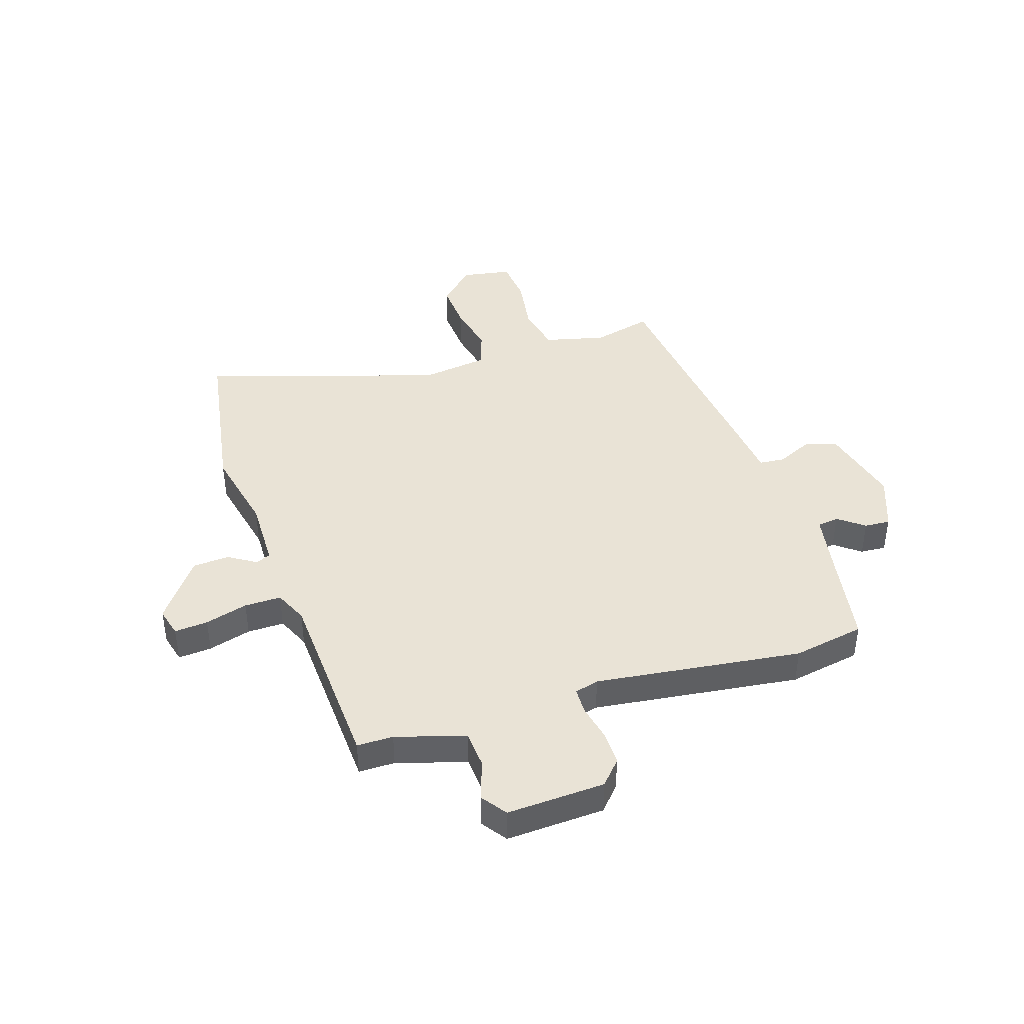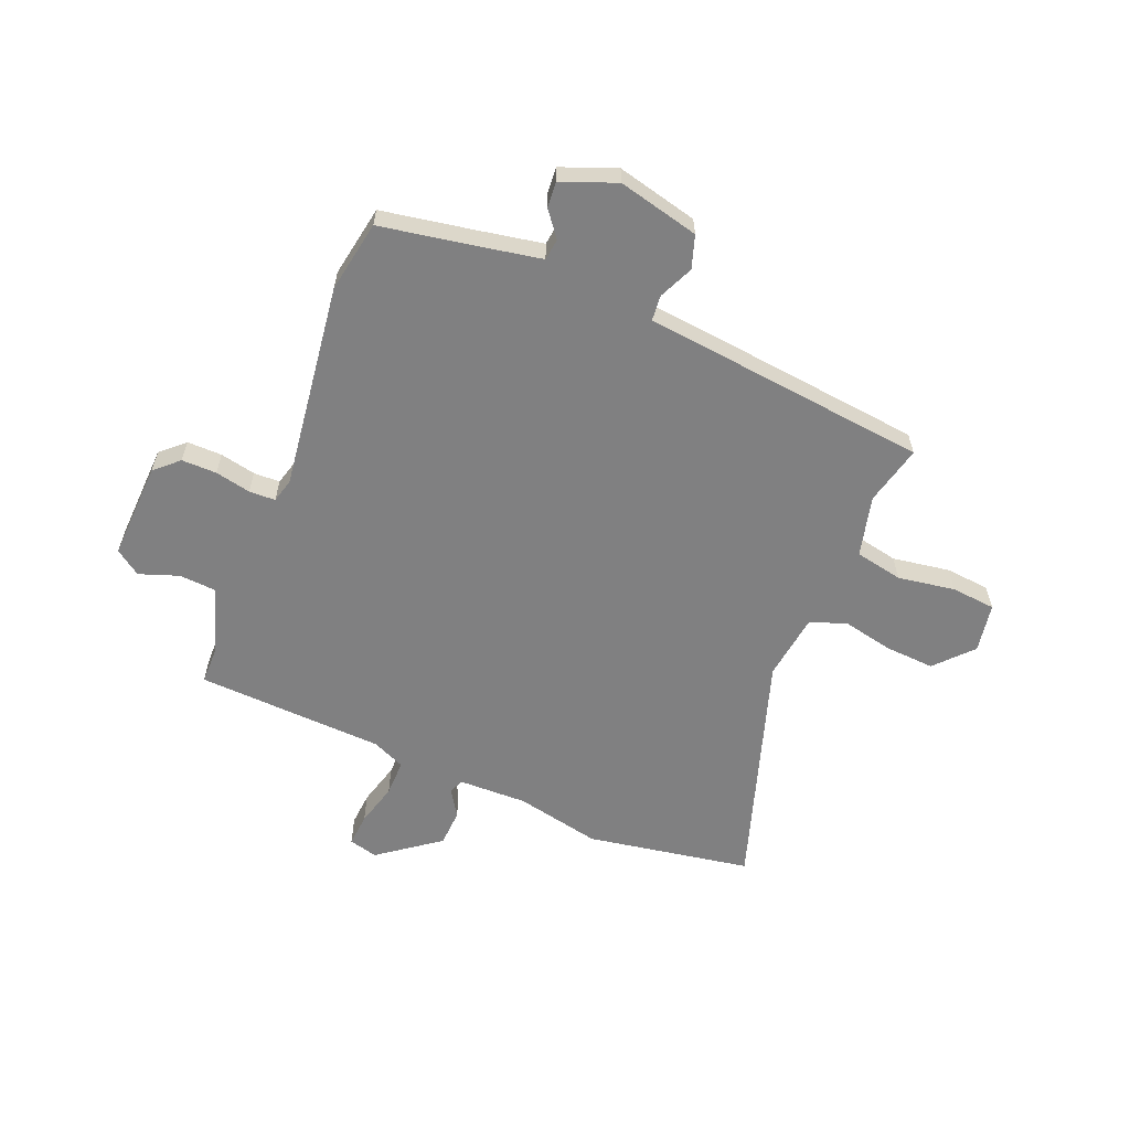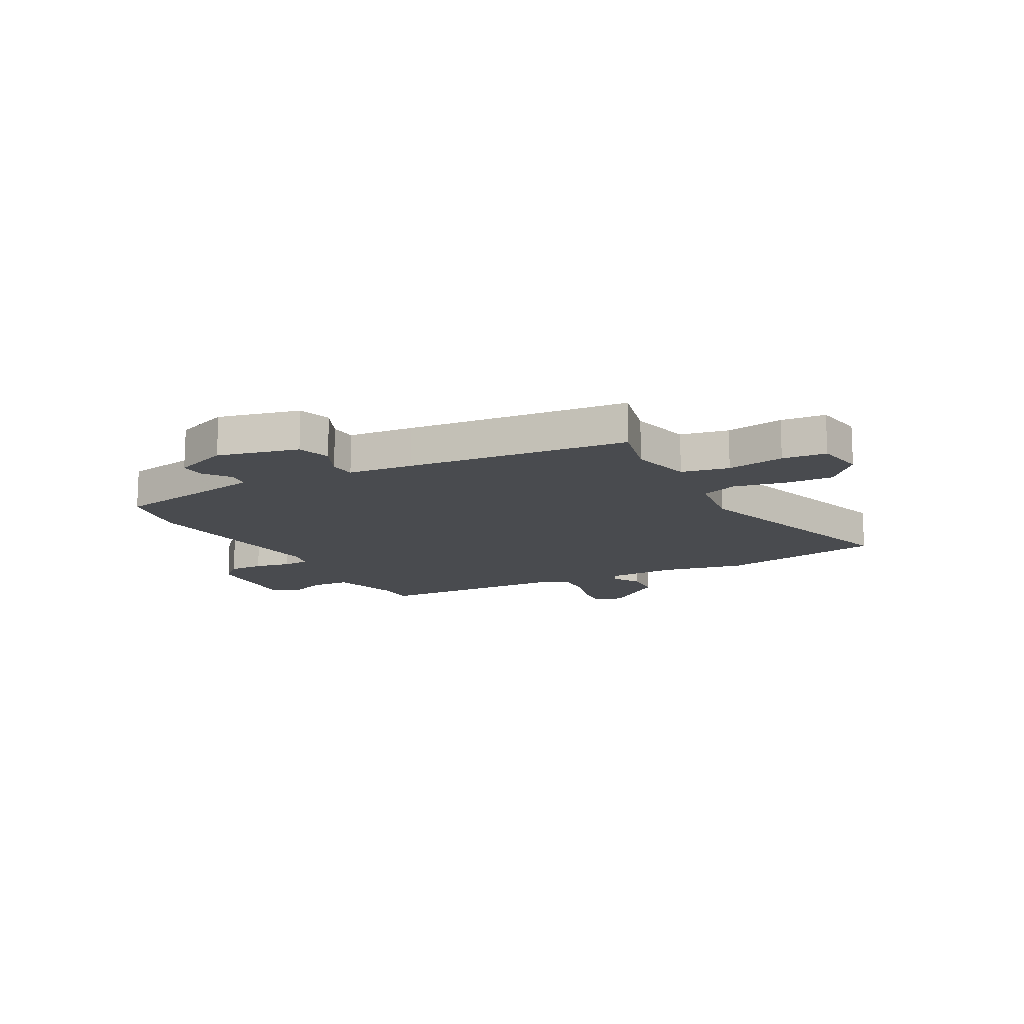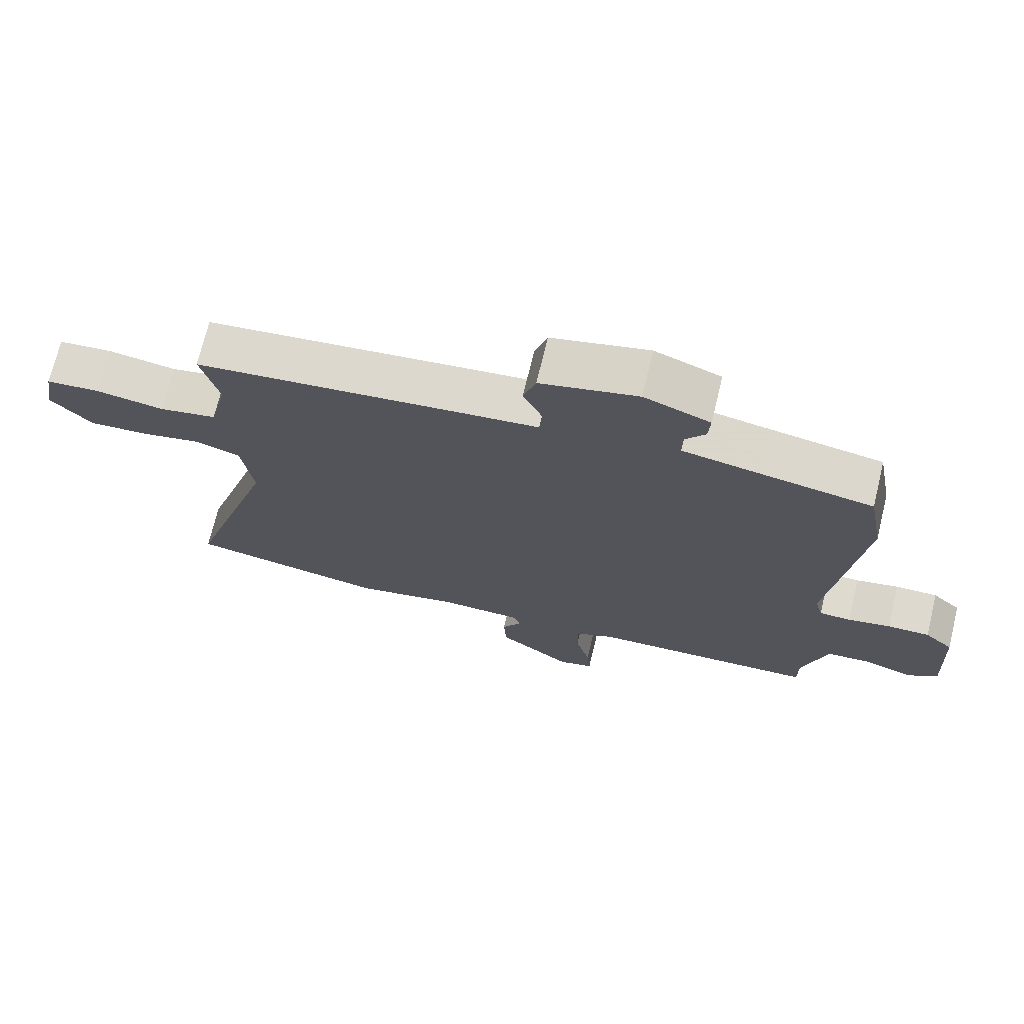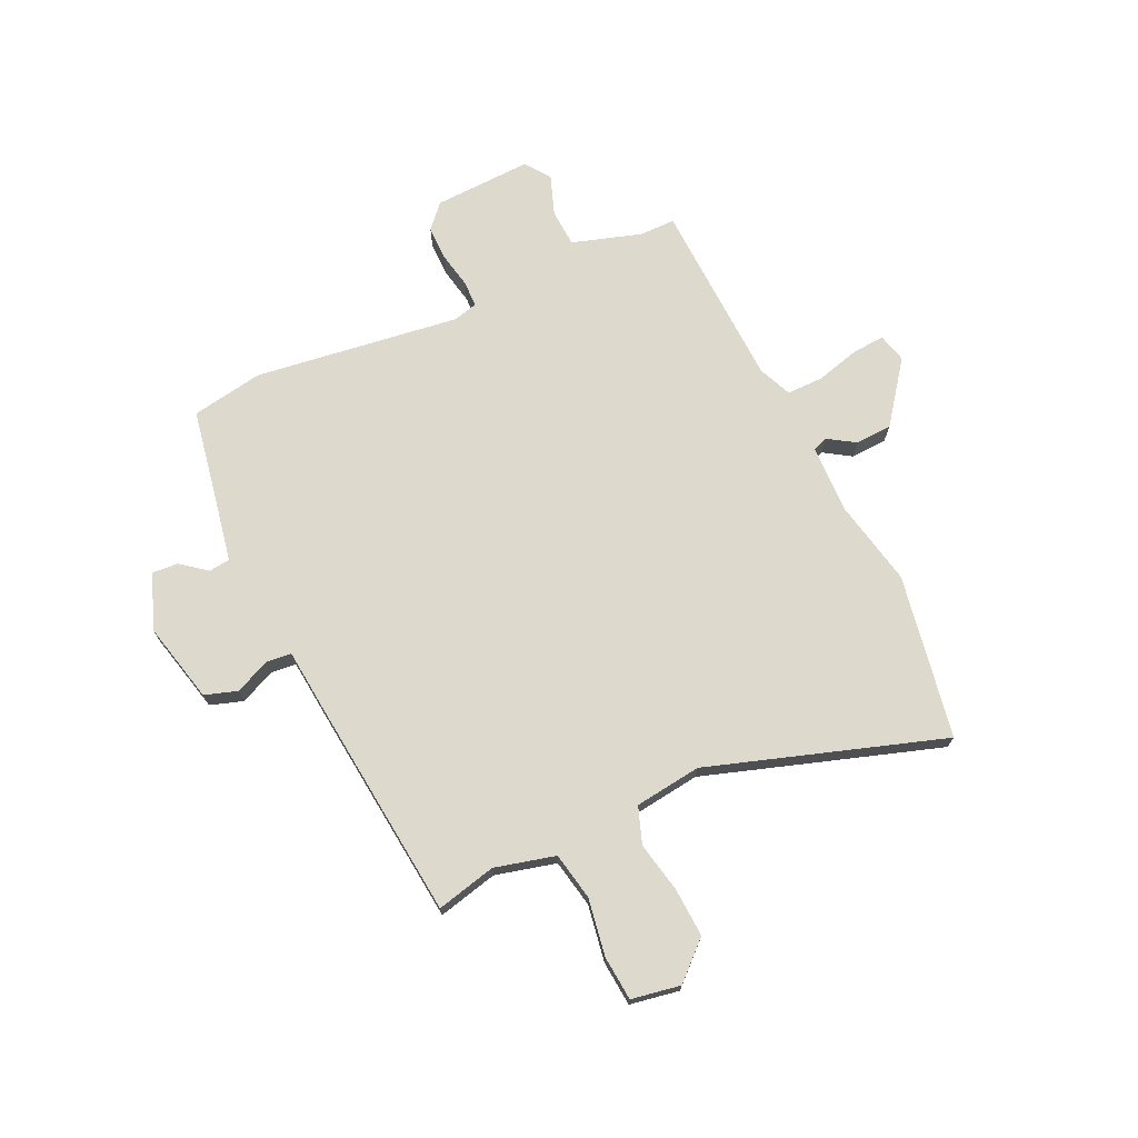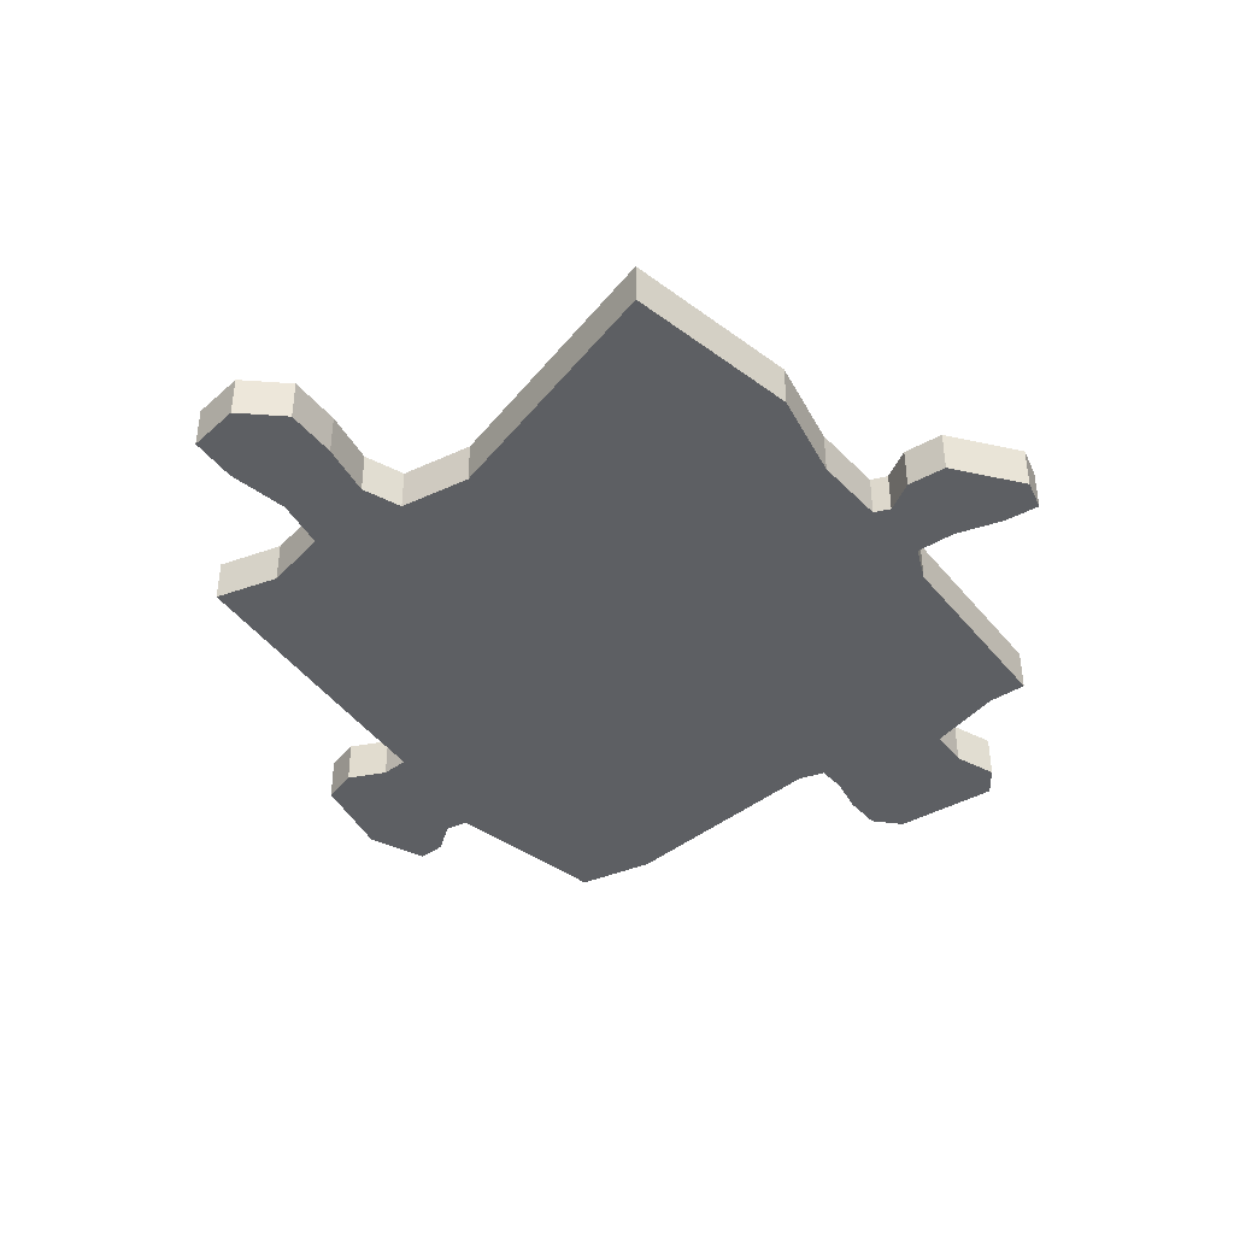
<metadata>
{"format":"obj","ext":"obj","renderer":"f3d","projection":"perspective","resolution":1024,"background":"white","views":[{"elev":42.0,"azim":-107.8,"up":"+Y"},{"elev":-60.1,"azim":-21.9,"up":"+Y"},{"elev":-14.1,"azim":28.6,"up":"+Y"},{"elev":71.3,"azim":-166.4,"up":"+Z"},{"elev":71.9,"azim":65.6,"up":"+Y"},{"elev":-40.0,"azim":128.0,"up":"+Y"}]}
</metadata>
<code>
v 0.518 0.07 0.455
v 0.491 0.07 0.346
v 0.518 0.07 0.235
v 0.605 0.07 0.217
v 0.71 0.07 0.233
v 0.791 0.07 0.225
v 0.806 0.07 0.135
v 0.744 0.07 0.069
v 0.654 0.07 0.075
v 0.562 0.07 0.095
v 0.495 0.07 0.072
v 0.478 0.07 -0.05
v 0.614 0.07 -0.481
v 0.313 0.07 -0.531
v 0.157 0.07 -0.497
v 0.031 0.07 -0.499
v 0.02 0.07 -0.526
v 0.051 0.07 -0.576
v 0.047 0.07 -0.643
v -0.064 0.07 -0.725
v -0.117 0.07 -0.711
v -0.112 0.07 -0.65
v -0.09 0.07 -0.572
v -0.089 0.07 -0.505
v -0.149 0.07 -0.478
v -0.493 0.07 -0.46
v -0.493 0.07 -0.394
v -0.531 0.07 -0.268
v -0.6 0.07 -0.263
v -0.672 0.07 -0.288
v -0.718 0.07 -0.255
v -0.709 0.07 -0.076
v -0.666 0.07 -0.037
v -0.602 0.07 -0.038
v -0.537 0.07 -0.052
v -0.489 0.07 -0.051
v -0.477 0.07 -0.007
v -0.524 0.07 0.37
v -0.5 0.07 0.501
v -0.33 0.07 0.53
v -0.213 0.07 0.551
v -0.208 0.07 0.59
v -0.244 0.07 0.637
v -0.247 0.07 0.684
v -0.147 0.07 0.722
v 0.001 0.07 0.685
v 0.02 0.07 0.625
v -0.009 0.07 0.562
v -0.005 0.07 0.515
v 0.114 0.07 0.502
v 0.518 0 0.455
v 0.491 0 0.346
v 0.518 0 0.235
v 0.605 0 0.217
v 0.71 0 0.233
v 0.791 0 0.225
v 0.806 0 0.135
v 0.744 0 0.069
v 0.654 0 0.075
v 0.562 0 0.095
v 0.495 0 0.072
v 0.478 0 -0.05
v 0.614 0 -0.481
v 0.313 0 -0.531
v 0.157 0 -0.497
v 0.031 0 -0.499
v 0.02 0 -0.526
v 0.051 0 -0.576
v 0.047 0 -0.643
v -0.064 0 -0.725
v -0.117 0 -0.711
v -0.112 0 -0.65
v -0.09 0 -0.572
v -0.089 0 -0.505
v -0.149 0 -0.478
v -0.493 0 -0.46
v -0.493 0 -0.394
v -0.531 0 -0.268
v -0.6 0 -0.263
v -0.672 0 -0.288
v -0.718 0 -0.255
v -0.709 0 -0.076
v -0.666 0 -0.037
v -0.602 0 -0.038
v -0.537 0 -0.052
v -0.489 0 -0.051
v -0.477 0 -0.007
v -0.524 0 0.37
v -0.5 0 0.501
v -0.33 0 0.53
v -0.213 0 0.551
v -0.208 0 0.59
v -0.244 0 0.637
v -0.247 0 0.684
v -0.147 0 0.722
v 0.001 0 0.685
v 0.02 0 0.625
v -0.009 0 0.562
v -0.005 0 0.515
v 0.114 0 0.502
f 49 50 1 2
f 46 47 48
f 45 46 48
f 44 45 48
f 43 44 48
f 42 43 48
f 41 42 48 49
f 49 2 3
f 41 49 3
f 40 41 3
f 39 40 3
f 38 39 3
f 37 38 3
f 33 34 35
f 32 33 35
f 31 32 35
f 30 31 35
f 29 30 35
f 28 29 35 36
f 37 3 4
f 36 37 4
f 28 36 4
f 27 28 4
f 21 22 23
f 20 21 23
f 19 20 23
f 18 19 23
f 17 18 23
f 16 17 23 24
f 12 13 14 15
f 11 12 15 16
f 8 9 10
f 7 8 10
f 6 7 10
f 5 6 10
f 4 5 10
f 4 10 11
f 27 4 11
f 26 27 11
f 25 26 11
f 11 16 24 25
f 52 51 100 99
f 98 97 96
f 98 96 95
f 98 95 94
f 98 94 93
f 98 93 92
f 99 98 92 91
f 53 52 99
f 53 99 91
f 53 91 90
f 53 90 89
f 53 89 88
f 53 88 87
f 85 84 83
f 85 83 82
f 85 82 81
f 85 81 80
f 85 80 79
f 86 85 79 78
f 54 53 87
f 54 87 86
f 54 86 78
f 54 78 77
f 73 72 71
f 73 71 70
f 73 70 69
f 73 69 68
f 73 68 67
f 74 73 67 66
f 65 64 63 62
f 66 65 62 61
f 60 59 58
f 60 58 57
f 60 57 56
f 60 56 55
f 60 55 54
f 61 60 54
f 61 54 77
f 61 77 76
f 61 76 75
f 75 74 66 61
f 1 51 52 2
f 2 52 53 3
f 3 53 54 4
f 4 54 55 5
f 5 55 56 6
f 6 56 57 7
f 7 57 58 8
f 8 58 59 9
f 9 59 60 10
f 10 60 61 11
f 11 61 62 12
f 12 62 63 13
f 13 63 64 14
f 14 64 65 15
f 15 65 66 16
f 16 66 67 17
f 17 67 68 18
f 18 68 69 19
f 19 69 70 20
f 20 70 71 21
f 21 71 72 22
f 22 72 73 23
f 23 73 74 24
f 24 74 75 25
f 25 75 76 26
f 26 76 77 27
f 27 77 78 28
f 28 78 79 29
f 29 79 80 30
f 30 80 81 31
f 31 81 82 32
f 32 82 83 33
f 33 83 84 34
f 34 84 85 35
f 35 85 86 36
f 36 86 87 37
f 37 87 88 38
f 38 88 89 39
f 39 89 90 40
f 40 90 91 41
f 41 91 92 42
f 42 92 93 43
f 43 93 94 44
f 44 94 95 45
f 45 95 96 46
f 46 96 97 47
f 47 97 98 48
f 48 98 99 49
f 49 99 100 50
f 50 100 51 1

</code>
